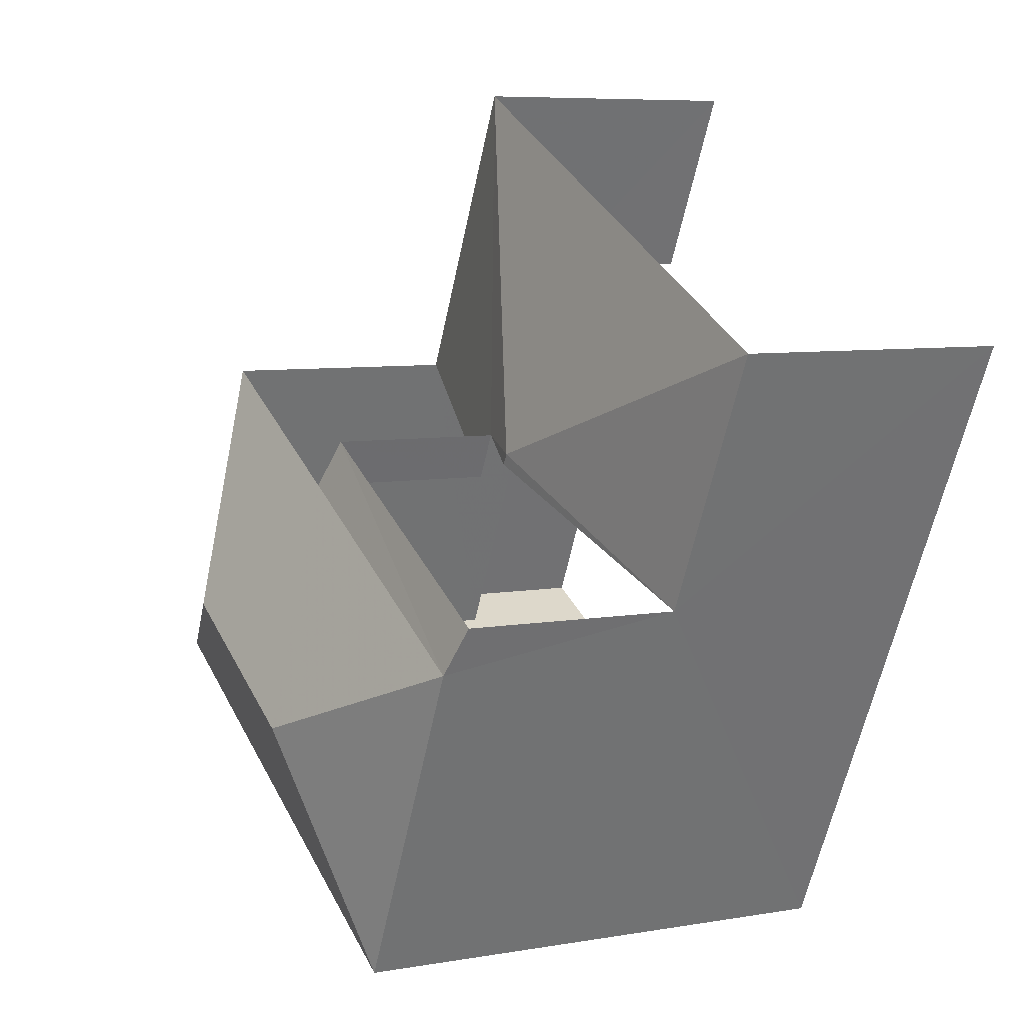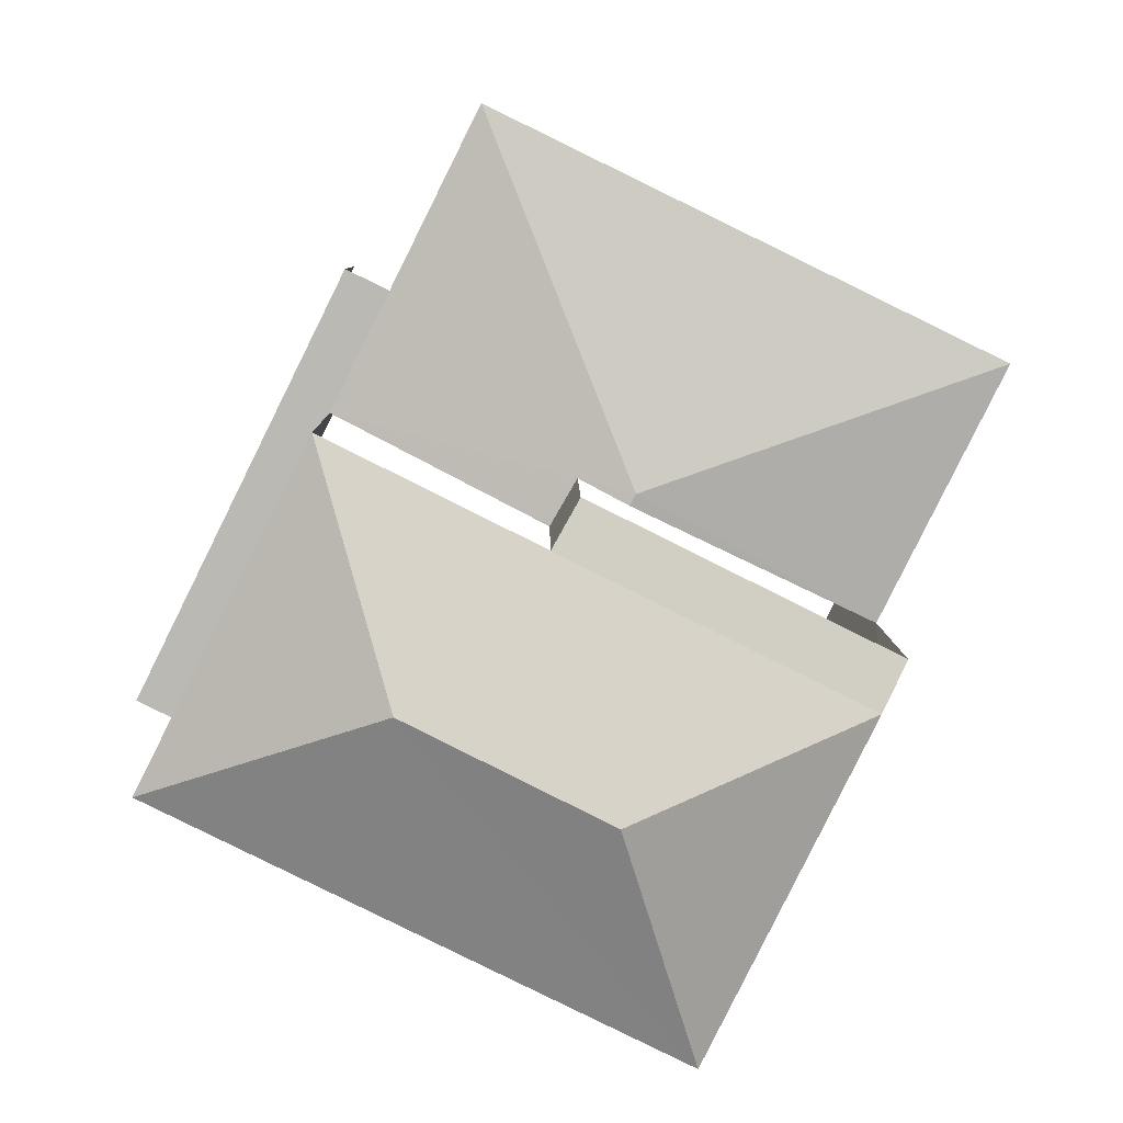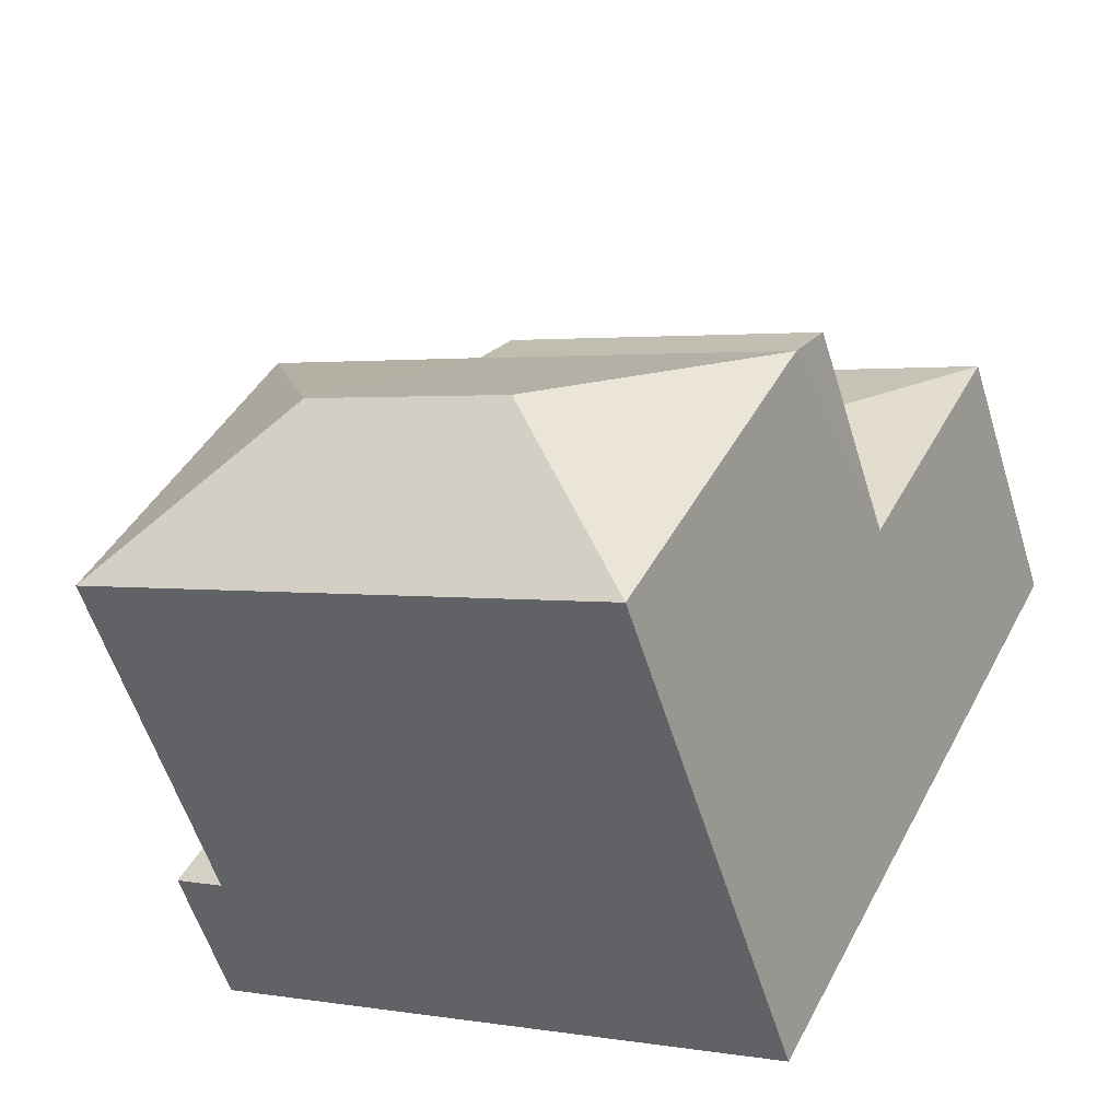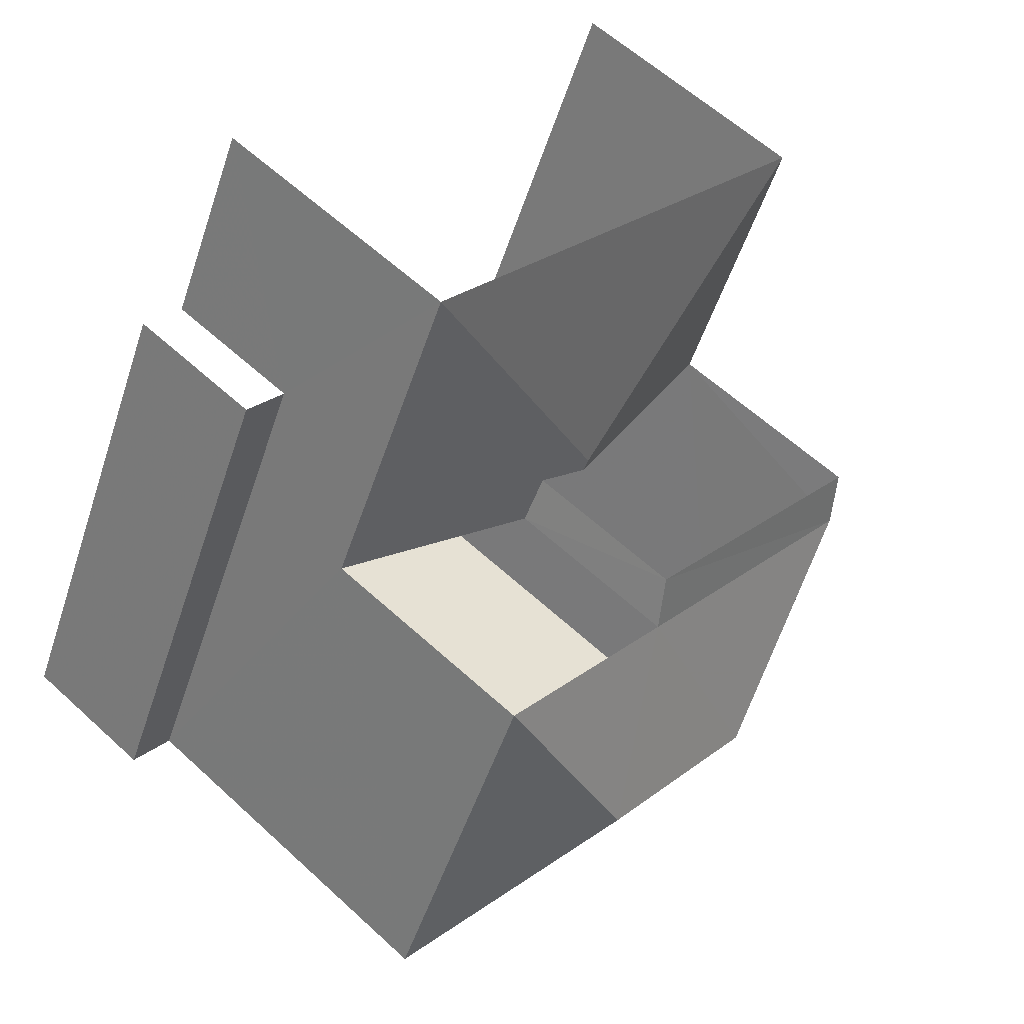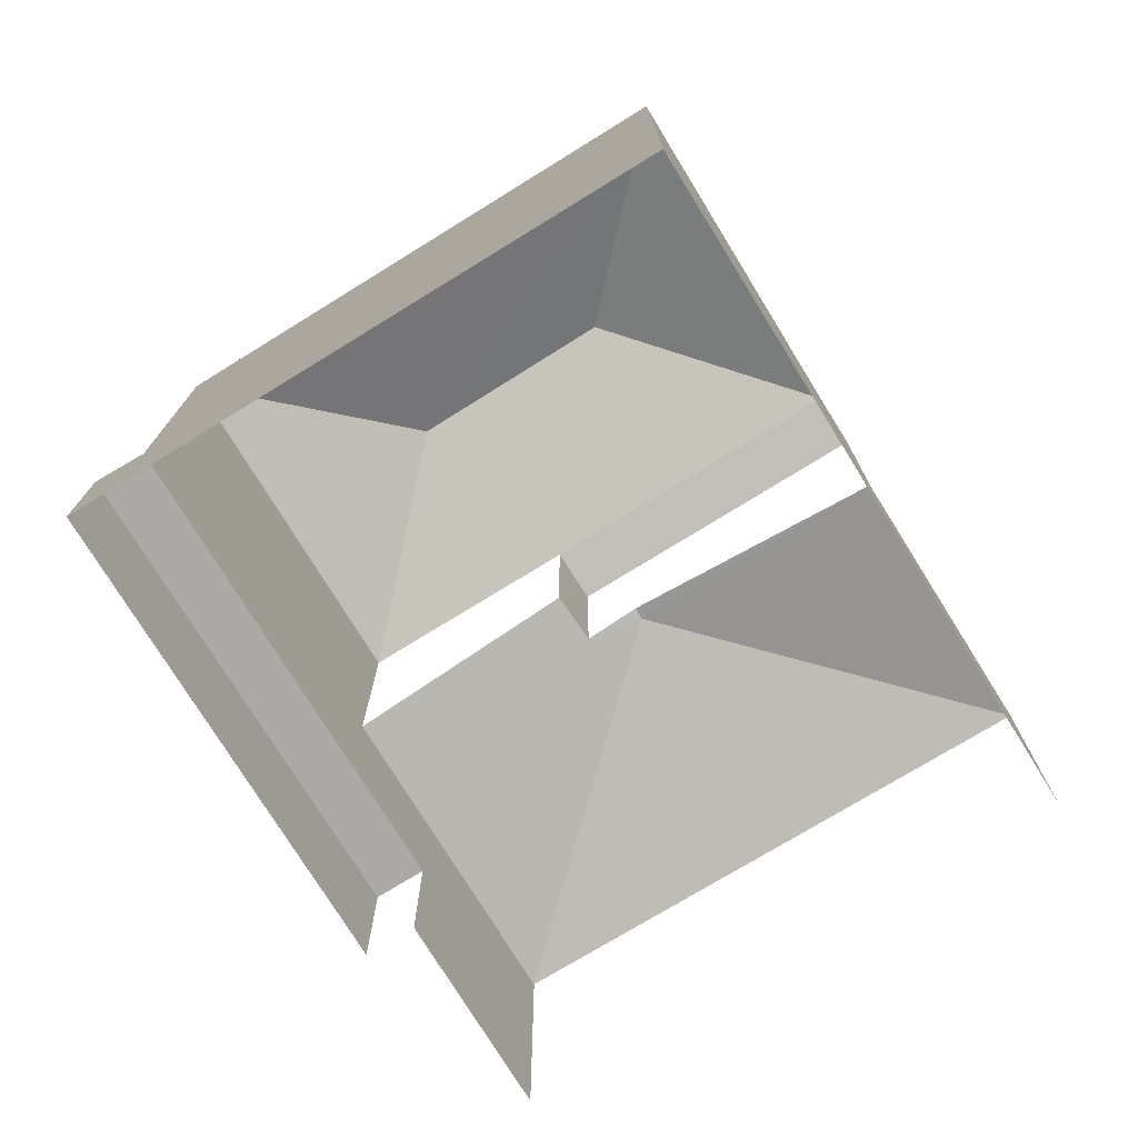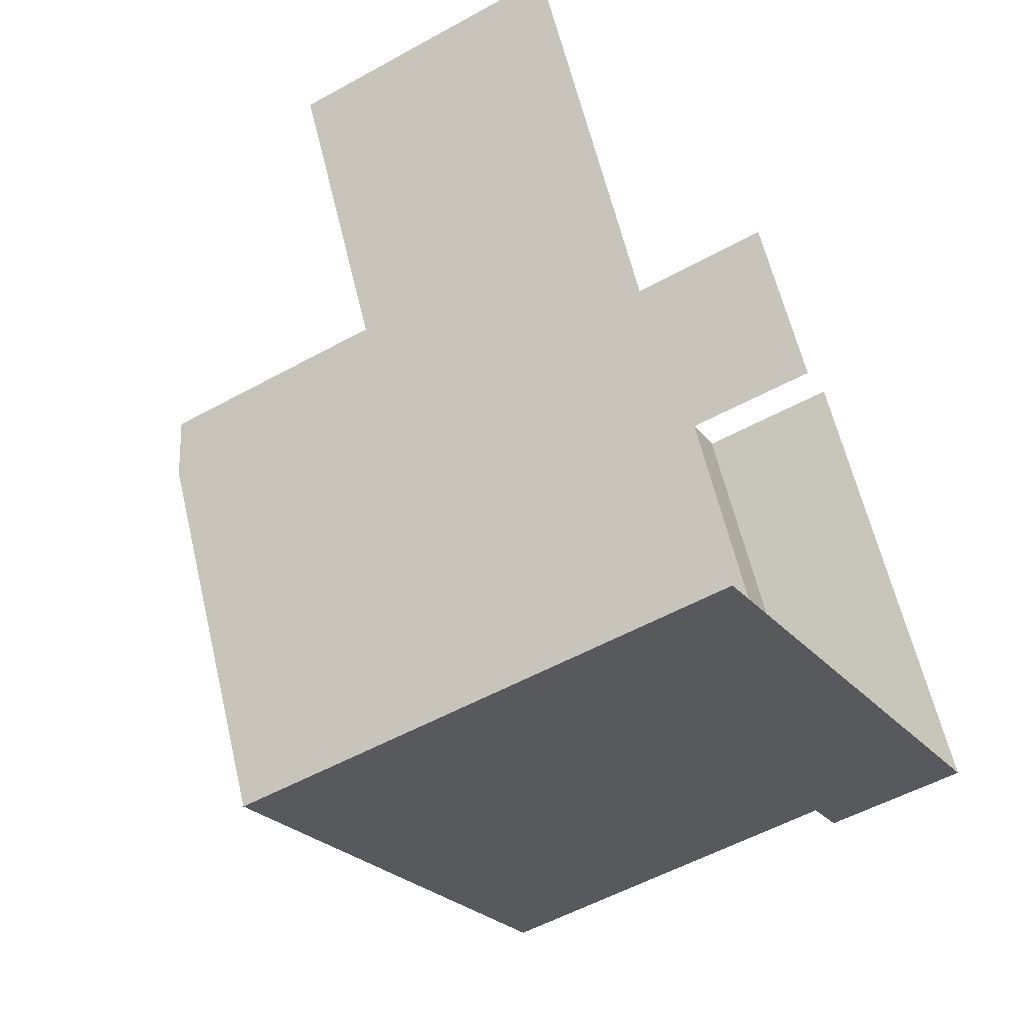
<metadata>
{"format":"obj","ext":"obj","renderer":"f3d","projection":"perspective","resolution":1024,"background":"white","views":[{"elev":7.0,"azim":63.0,"up":"+Y"},{"elev":7.2,"azim":-0.8,"up":"+Y"},{"elev":-57.4,"azim":17.1,"up":"+Y"},{"elev":58.9,"azim":-46.3,"up":"+Y"},{"elev":-75.9,"azim":5.1,"up":"+Z"},{"elev":-52.9,"azim":120.8,"up":"+Y"}]}
</metadata>
<code>
v -2.24e+05 -1.279e+05 15.48
v -2.24e+05 -1.279e+05 15.48
v -2.24e+05 -1.279e+05 15.48
v -2.24e+05 -1.28e+05 15.48
v -2.24e+05 -1.279e+05 15.48
v -2.24e+05 -1.279e+05 15.48
v -2.24e+05 -1.279e+05 23.36
v -2.24e+05 -1.28e+05 22.32
v -2.24e+05 -1.28e+05 23.36
v -2.24e+05 -1.279e+05 22.32
v -2.24e+05 -1.279e+05 19.83
v -2.24e+05 -1.279e+05 19.19
v -2.24e+05 -1.279e+05 19.19
v -2.24e+05 -1.279e+05 19.82
v -2.24e+05 -1.279e+05 19.99
v -2.24e+05 -1.279e+05 19.99
v -2.24e+05 -1.279e+05 17.46
v -2.24e+05 -1.279e+05 17.46
v -2.24e+05 -1.279e+05 17.46
v -2.24e+05 -1.279e+05 17.46
v -2.24e+05 -1.279e+05 22.32
v -2.24e+05 -1.279e+05 19.19
v -2.24e+05 -1.279e+05 19.19
v -2.24e+05 -1.279e+05 22.32
v -2.24e+05 -1.279e+05 22.32
v -2.24e+05 -1.279e+05 22.13
v -2.24e+05 -1.279e+05 22.13
f 1 2 3
f 2 4 3
f 3 5 6
f 3 4 5
f 21 24 14
f 13 21 14
f 17 6 18
f 17 3 6
f 16 27 26
f 26 22 16
f 11 27 16
f 23 2 1
f 12 23 1
f 7 8 9
f 7 10 8
f 11 12 13
f 13 14 11
f 15 12 11
f 16 15 11
f 17 18 19
f 20 17 19
f 7 21 10
f 22 23 15
f 16 22 15
f 21 7 24
f 24 9 25
f 24 7 9
f 15 23 12
f 25 26 27
f 24 25 27
f 25 9 8
f 8 20 4
f 4 20 5
f 8 10 20
f 5 20 19
f 19 6 5
f 19 18 6
f 2 23 22
f 2 22 4
f 4 22 8
f 22 26 25
f 8 22 25
f 27 14 24
f 27 11 14
f 3 17 1
f 1 17 12
f 13 17 20
f 10 13 20
f 12 17 13
f 21 13 10

</code>
